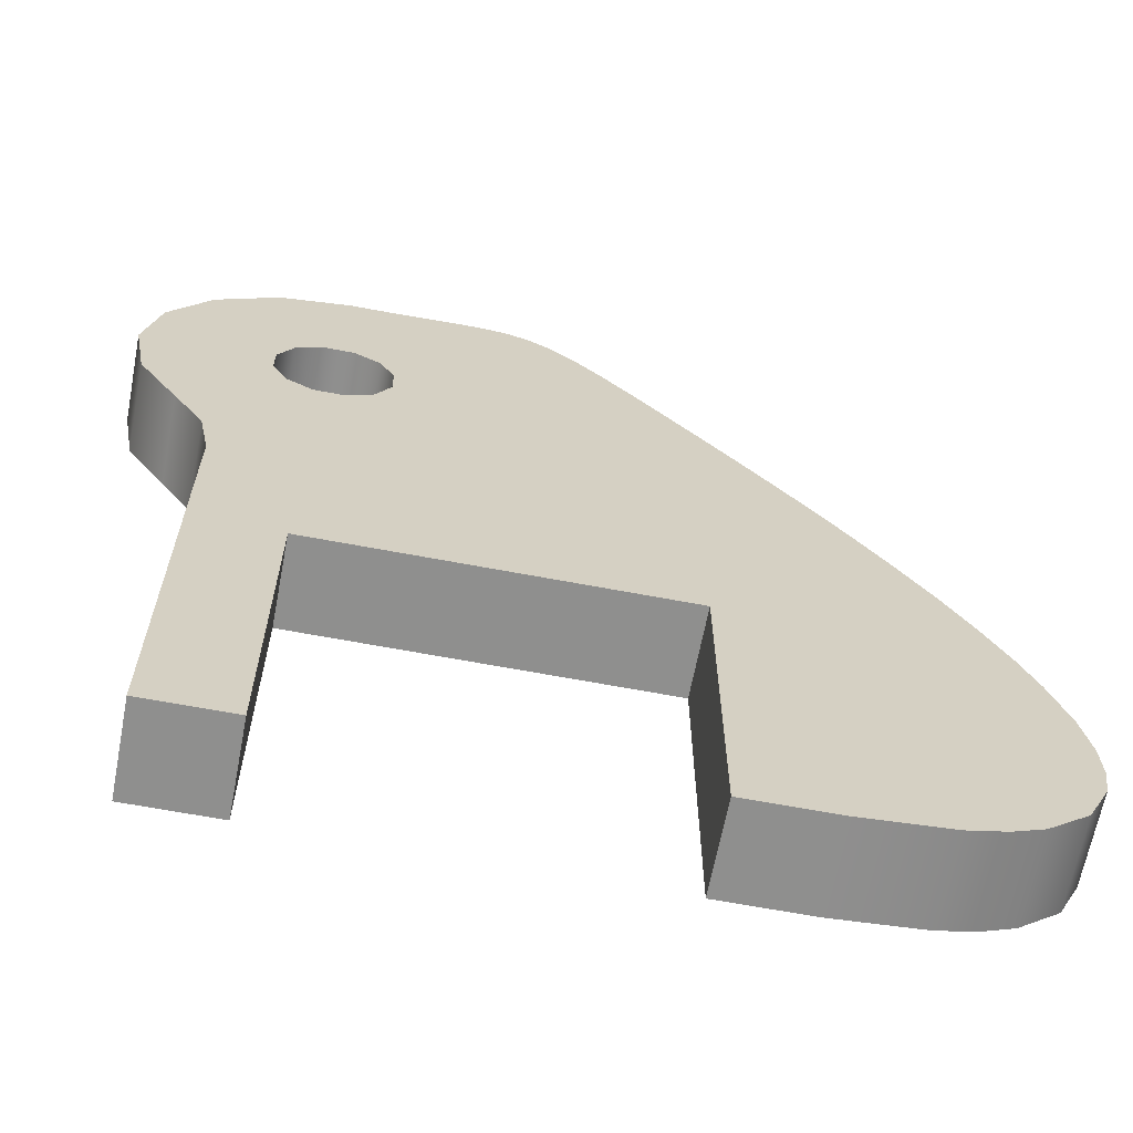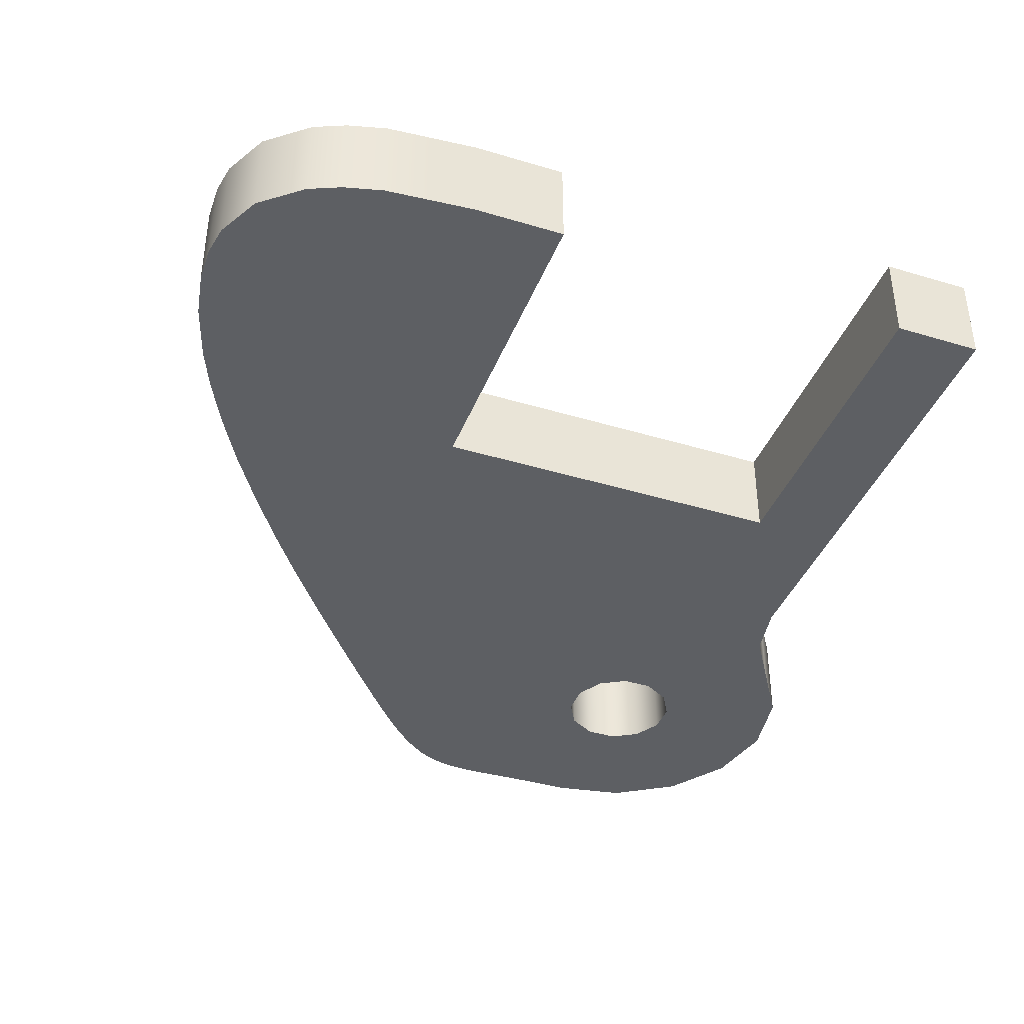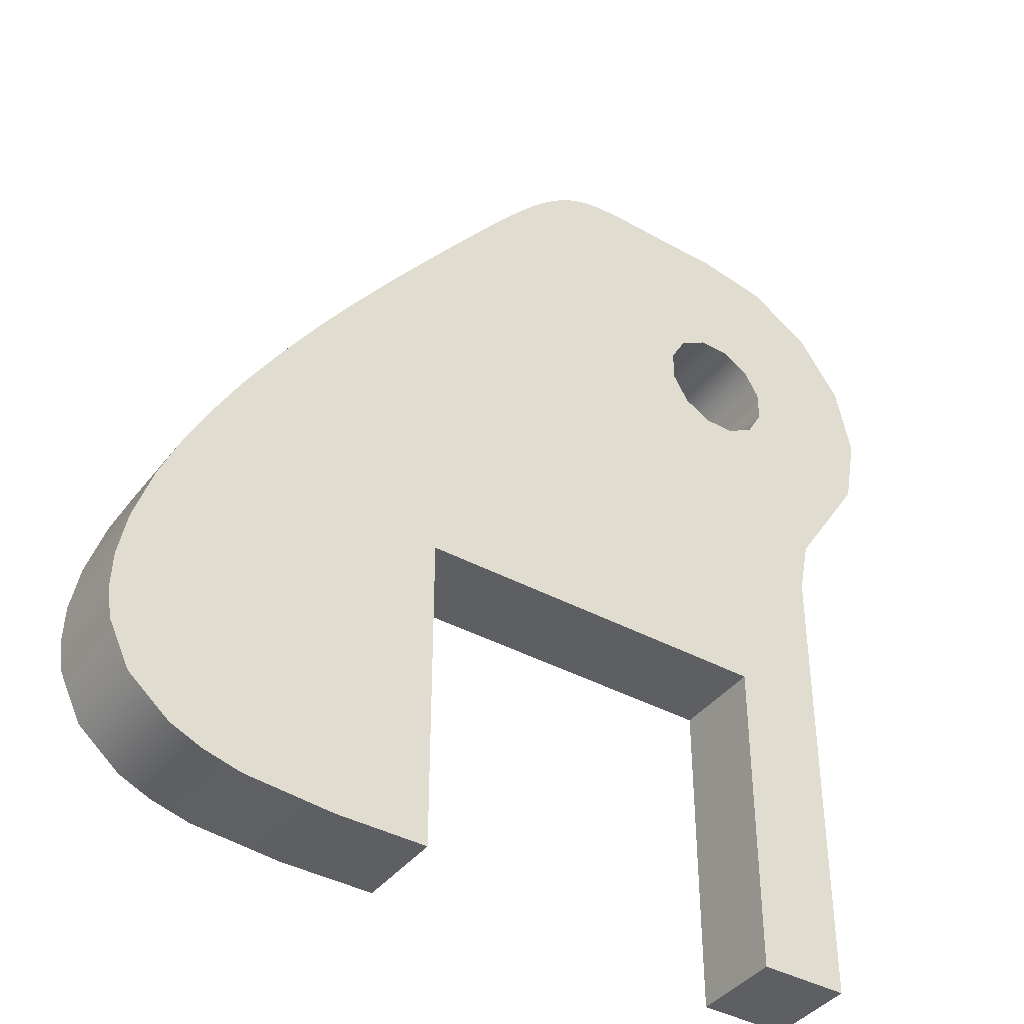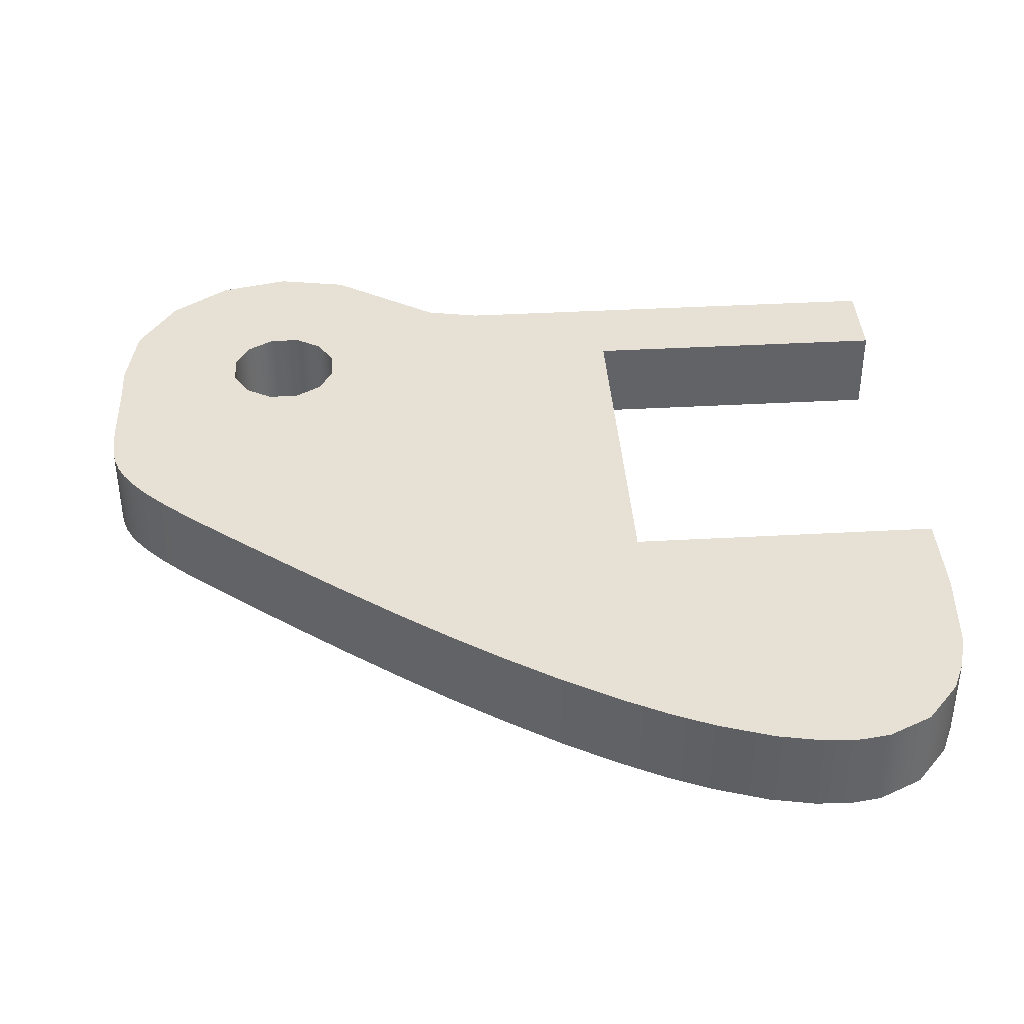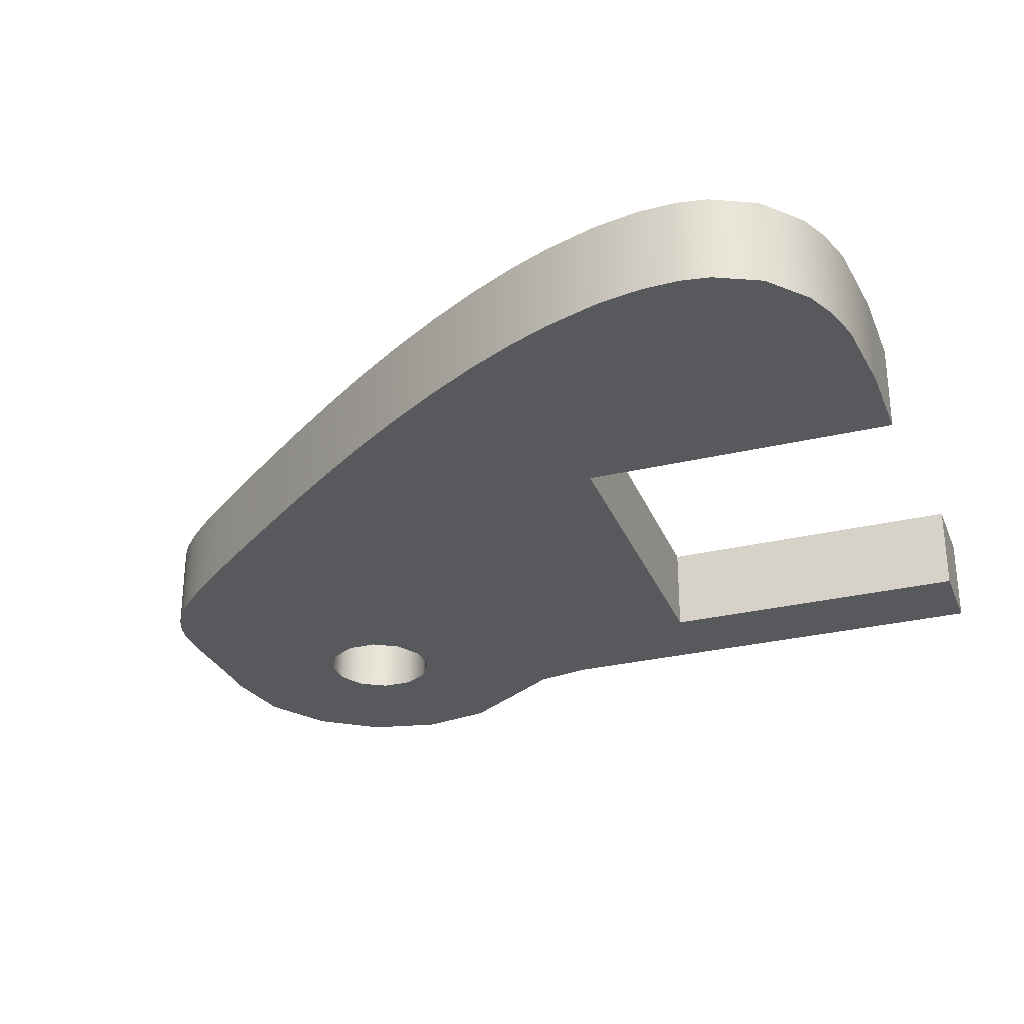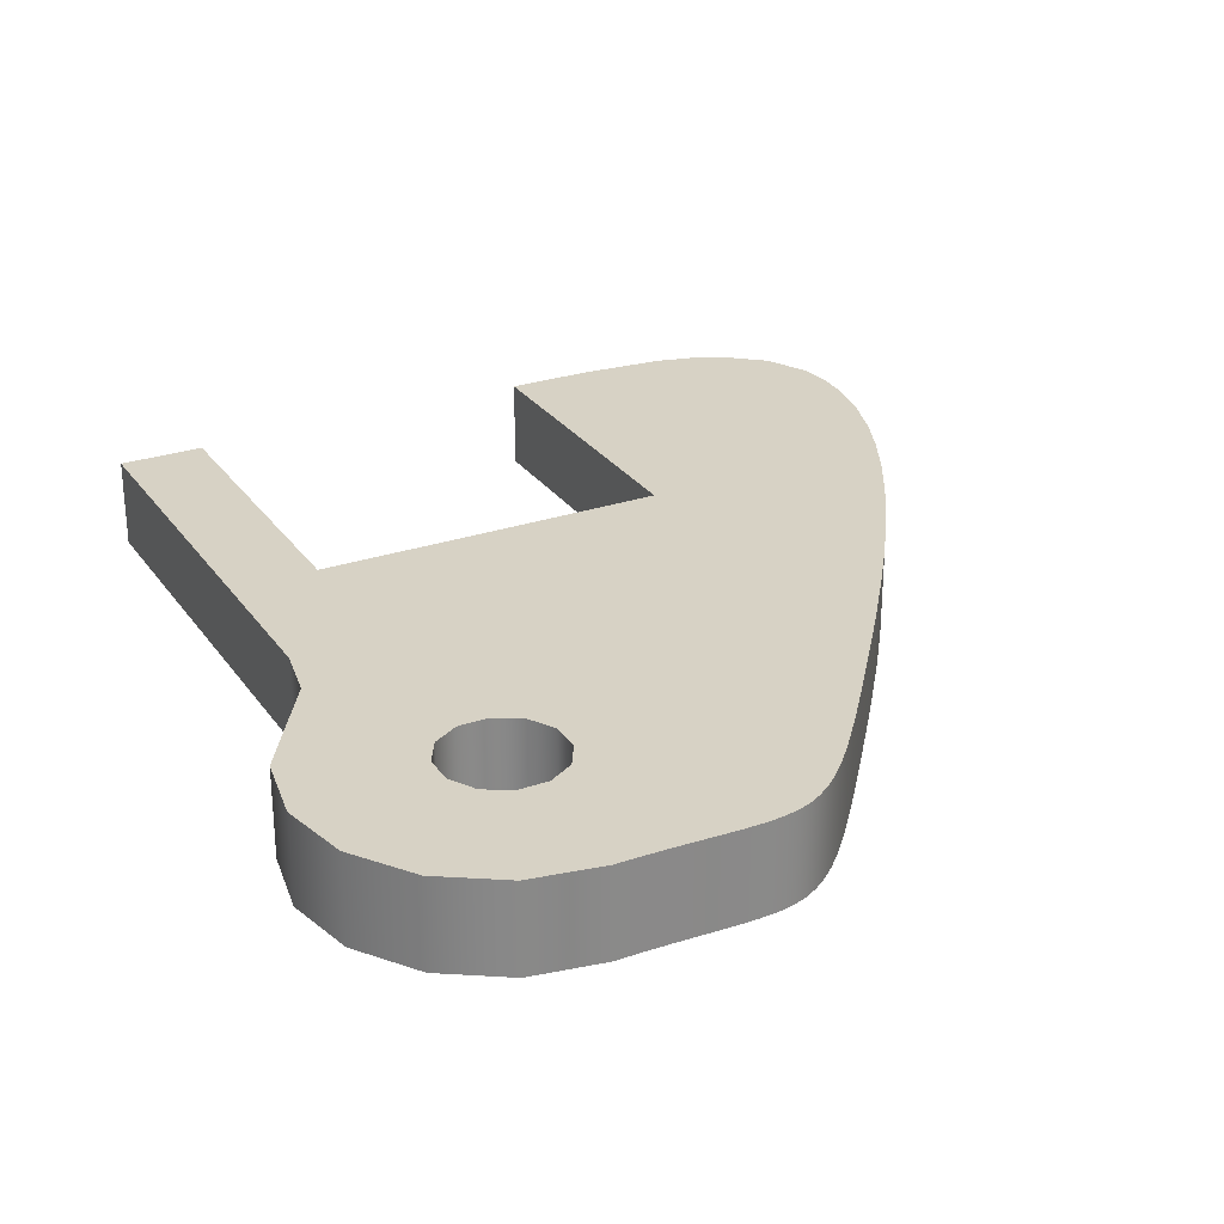
<metadata>
{"format":"obj","ext":"obj","renderer":"f3d","projection":"perspective","resolution":1024,"background":"white","views":[{"elev":-65.1,"azim":169.2,"up":"+Y"},{"elev":-40.3,"azim":-20.4,"up":"+Z"},{"elev":-40.1,"azim":-33.8,"up":"+Y"},{"elev":39.3,"azim":-94.0,"up":"+Z"},{"elev":-29.7,"azim":-70.7,"up":"+Z"},{"elev":27.4,"azim":152.3,"up":"+Z"}]}
</metadata>
<code>
v  18.69 5.099 0
v  18.69 5.099 0
v  18.69 5.099 0
v  19.58 4.584 0
v  19.58 4.584 0
v  20.11 3.68 0
v  20.11 3.68 0
v  20.11 2.649 0
v  20.11 2.649 0
v  19.59 1.757 0
v  19.59 1.757 0
v  18.69 1.235 0
v  18.69 1.235 0
v  17.66 1.235 0
v  17.66 1.235 0
v  17.66 1.235 0
v  16.76 1.75 0
v  16.76 1.75 0
v  16.24 2.654 0
v  16.24 2.654 0
v  16.24 3.685 0
v  16.24 3.685 0
v  16.76 4.577 0
v  16.76 4.577 0
v  17.66 5.099 0
v  17.66 5.099 0
v  3.389 -20.56 0
v  3.389 -20.56 0
v  3.389 -20.56 0
v  6.395 -20.56 0
v  6.395 -20.56 0
v  6.395 -20.56 0
v  6.395 -9.762 0
v  6.395 -9.762 0
v  6.395 -9.762 0
v  18.46 -9.762 0
v  18.46 -9.762 0
v  18.46 -9.762 0
v  18.46 -20.56 0
v  18.46 -20.56 0
v  18.46 -20.56 0
v  21.38 -20.56 0
v  21.38 -20.56 0
v  21.38 -20.56 0
v  21.38 -4.701 0
v  21.38 -4.701 0
v  21.38 -4.701 0
v  21.74 -2.836 0
v  21.74 -2.836 0
v  22.77 -1.241 0
v  22.77 -1.241 0
v  22.77 -1.241 0
v  24.1 0.839 0
v  24.1 0.839 0
v  24.54 3.277 0
v  24.54 3.277 0
v  24.02 5.699 0
v  24.02 5.699 0
v  22.61 7.737 0
v  22.61 7.737 0
v  20.53 9.084 0
v  20.53 9.084 0
v  18.1 9.536 0
v  18.1 9.536 0
v  18.1 9.536 0
v  17.26 9.535 0
v  17.26 9.535 0
v  16.46 9.548 0
v  16.46 9.548 0
v  15.71 9.572 0
v  15.71 9.572 0
v  15 9.6 0
v  15 9.6 0
v  14.32 9.622 0
v  14.32 9.622 0
v  13.66 9.62 0
v  13.66 9.62 0
v  13.04 9.577 0
v  13.04 9.577 0
v  12.51 9.478 0
v  12.51 9.478 0
v  12.03 9.32 0
v  12.03 9.32 0
v  11.58 9.09 0
v  11.58 9.09 0
v  11.11 8.764 0
v  11.11 8.764 0
v  10.64 8.371 0
v  10.64 8.371 0
v  10.18 7.924 0
v  10.18 7.924 0
v  9.72 7.431 0
v  9.72 7.431 0
v  9.245 6.889 0
v  9.245 6.889 0
v  8.49 5.985 0
v  8.49 5.985 0
v  7.675 4.974 0
v  7.675 4.974 0
v  6.792 3.861 0
v  6.792 3.861 0
v  5.782 2.577 0
v  5.782 2.577 0
v  4.537 0.9704 0
v  4.537 0.9704 0
v  3.01 -1.066 0
v  3.01 -1.066 0
v  1.838 -2.694 0
v  1.838 -2.694 0
v  0.5918 -4.531 0
v  0.5918 -4.531 0
v  -0.6255 -6.451 0
v  -0.6255 -6.451 0
v  -1.653 -8.243 0
v  -1.653 -8.243 0
v  -2.47 -9.848 0
v  -2.47 -9.848 0
v  -3.096 -11.28 0
v  -3.096 -11.28 0
v  -3.72 -13.15 0
v  -3.72 -13.15 0
v  -4.016 -14.69 0
v  -4.016 -14.69 0
v  -4.056 -15.92 0
v  -4.056 -15.92 0
v  -3.908 -16.9 0
v  -3.908 -16.9 0
v  -3.195 -18.39 0
v  -3.195 -18.39 0
v  -1.837 -19.53 0
v  -1.837 -19.53 0
v  -0.8038 -19.99 0
v  -0.8038 -19.99 0
v  0.4597 -20.32 0
v  0.4597 -20.32 0
v  18.69 5.099 3
v  18.69 5.099 3
v  18.69 5.099 3
v  17.66 5.099 3
v  17.66 5.099 3
v  16.76 4.577 3
v  16.76 4.577 3
v  16.24 3.685 3
v  16.24 3.685 3
v  16.24 2.654 3
v  16.24 2.654 3
v  16.76 1.75 3
v  16.76 1.75 3
v  17.66 1.235 3
v  17.66 1.235 3
v  17.66 1.235 3
v  18.69 1.235 3
v  18.69 1.235 3
v  19.59 1.757 3
v  19.59 1.757 3
v  20.11 2.649 3
v  20.11 2.649 3
v  20.11 3.68 3
v  20.11 3.68 3
v  19.58 4.584 3
v  19.58 4.584 3
v  3.389 -20.56 3
v  3.389 -20.56 3
v  3.389 -20.56 3
v  0.4597 -20.32 3
v  0.4597 -20.32 3
v  -0.8038 -19.99 3
v  -0.8038 -19.99 3
v  -1.837 -19.53 3
v  -1.837 -19.53 3
v  -3.195 -18.39 3
v  -3.195 -18.39 3
v  -3.908 -16.9 3
v  -3.908 -16.9 3
v  -4.056 -15.92 3
v  -4.056 -15.92 3
v  -4.016 -14.69 3
v  -4.016 -14.69 3
v  -3.72 -13.15 3
v  -3.72 -13.15 3
v  -3.096 -11.28 3
v  -3.096 -11.28 3
v  -2.47 -9.848 3
v  -2.47 -9.848 3
v  -1.653 -8.243 3
v  -1.653 -8.243 3
v  -0.6255 -6.451 3
v  -0.6255 -6.451 3
v  0.5918 -4.531 3
v  0.5918 -4.531 3
v  1.838 -2.694 3
v  1.838 -2.694 3
v  3.01 -1.066 3
v  3.01 -1.066 3
v  4.537 0.9704 3
v  4.537 0.9704 3
v  5.782 2.577 3
v  5.782 2.577 3
v  6.792 3.861 3
v  6.792 3.861 3
v  7.675 4.974 3
v  7.675 4.974 3
v  8.49 5.985 3
v  8.49 5.985 3
v  9.245 6.889 3
v  9.245 6.889 3
v  9.72 7.431 3
v  9.72 7.431 3
v  10.18 7.924 3
v  10.18 7.924 3
v  10.64 8.371 3
v  10.64 8.371 3
v  11.11 8.764 3
v  11.11 8.764 3
v  11.58 9.09 3
v  11.58 9.09 3
v  12.03 9.32 3
v  12.03 9.32 3
v  12.51 9.478 3
v  12.51 9.478 3
v  13.04 9.577 3
v  13.04 9.577 3
v  13.66 9.62 3
v  13.66 9.62 3
v  14.32 9.622 3
v  14.32 9.622 3
v  15 9.6 3
v  15 9.6 3
v  15.71 9.572 3
v  15.71 9.572 3
v  16.46 9.548 3
v  16.46 9.548 3
v  17.26 9.535 3
v  17.26 9.535 3
v  18.1 9.536 3
v  18.1 9.536 3
v  18.1 9.536 3
v  20.53 9.084 3
v  20.53 9.084 3
v  22.61 7.737 3
v  22.61 7.737 3
v  24.02 5.699 3
v  24.02 5.699 3
v  24.54 3.277 3
v  24.54 3.277 3
v  24.1 0.839 3
v  24.1 0.839 3
v  22.77 -1.241 3
v  22.77 -1.241 3
v  22.77 -1.241 3
v  21.74 -2.836 3
v  21.74 -2.836 3
v  21.38 -4.701 3
v  21.38 -4.701 3
v  21.38 -4.701 3
v  21.38 -20.56 3
v  21.38 -20.56 3
v  21.38 -20.56 3
v  18.46 -20.56 3
v  18.46 -20.56 3
v  18.46 -20.56 3
v  18.46 -9.762 3
v  18.46 -9.762 3
v  18.46 -9.762 3
v  6.395 -9.762 3
v  6.395 -9.762 3
v  6.395 -9.762 3
v  6.395 -20.56 3
v  6.395 -20.56 3
v  6.395 -20.56 3
g 0
g 1
f 55 4 1
f 137 2 5
f 57 1 25
f 140 26 3
f 57 55 1
f 140 3 138
f 55 6 4
f 161 5 7
f 161 137 5
f 55 8 6
f 159 7 9
f 161 7 159
f 53 10 8
f 157 9 11
f 55 53 8
f 159 9 157
f 53 12 10
f 155 11 13
f 157 11 155
f 104 14 12
f 153 13 15
f 104 12 53
f 155 13 153
f 102 17 14
f 151 16 18
f 104 102 14
f 153 15 150
f 102 19 17
f 148 18 20
f 151 18 148
f 100 21 19
f 146 20 22
f 102 100 19
f 148 20 146
f 100 23 21
f 144 22 24
f 146 22 144
f 98 25 23
f 142 24 26
f 100 98 23
f 144 24 142
f 96 57 25
f 98 96 25
f 142 26 140
f 134 30 27
f 163 28 31
f 166 135 29
f 166 29 164
f 116 33 30
f 270 32 34
f 118 116 30
f 120 118 30
f 122 120 30
f 124 122 30
f 126 124 30
f 128 126 30
f 130 128 30
f 132 130 30
f 134 132 30
f 269 163 31
f 114 36 33
f 267 35 37
f 116 114 33
f 270 34 266
f 42 39 36
f 264 38 40
f 45 42 36
f 112 45 36
f 114 112 36
f 267 37 263
f 257 41 43
f 261 41 257
f 264 40 260
f 258 44 46
f 110 48 45
f 255 47 49
f 112 110 45
f 258 46 254
f 108 50 48
f 252 49 51
f 110 108 48
f 255 49 252
f 106 53 50
f 250 52 54
f 108 106 50
f 252 51 249
f 247 54 56
f 106 104 53
f 250 54 247
f 245 56 58
f 247 56 245
f 92 59 57
f 243 58 60
f 94 92 57
f 96 94 57
f 245 58 243
f 86 61 59
f 241 60 62
f 88 86 59
f 90 88 59
f 92 90 59
f 243 60 241
f 66 63 61
f 239 62 64
f 80 66 61
f 82 80 61
f 84 82 61
f 86 84 61
f 241 62 239
f 237 65 67
f 239 64 236
f 78 68 66
f 234 67 69
f 80 78 66
f 237 67 234
f 78 70 68
f 232 69 71
f 234 69 232
f 78 72 70
f 230 71 73
f 232 71 230
f 76 74 72
f 228 73 75
f 78 76 72
f 230 73 228
f 226 75 77
f 228 75 226
f 224 77 79
f 226 77 224
f 222 79 81
f 224 79 222
f 220 81 83
f 222 81 220
f 218 83 85
f 220 83 218
f 216 85 87
f 218 85 216
f 214 87 89
f 216 87 214
f 212 89 91
f 214 89 212
f 210 91 93
f 212 91 210
f 208 93 95
f 210 93 208
f 206 95 97
f 208 95 206
f 204 97 99
f 206 97 204
f 202 99 101
f 204 99 202
f 200 101 103
f 202 101 200
f 198 103 105
f 200 103 198
f 196 105 107
f 198 105 196
f 194 107 109
f 196 107 194
f 192 109 111
f 194 109 192
f 190 111 113
f 192 111 190
f 188 113 115
f 190 113 188
f 186 115 117
f 188 115 186
f 184 117 119
f 186 117 184
f 182 119 121
f 184 119 182
f 180 121 123
f 182 121 180
f 178 123 125
f 180 123 178
f 176 125 127
f 178 125 176
f 174 127 129
f 176 127 174
f 172 129 131
f 174 129 172
f 170 131 133
f 172 131 170
f 168 133 135
f 170 133 168
f 168 135 166
f 242 139 136
f 242 136 160
f 201 141 139
f 242 201 139
f 199 143 141
f 201 199 141
f 197 145 143
f 199 197 143
f 197 147 145
f 195 149 147
f 197 195 147
f 195 152 149
f 244 154 152
f 246 152 195
f 246 244 152
f 244 156 154
f 244 158 156
f 242 160 158
f 244 242 158
f 265 165 162
f 268 265 162
f 265 167 165
f 265 169 167
f 265 171 169
f 265 173 171
f 265 175 173
f 265 177 175
f 265 179 177
f 265 181 179
f 265 183 181
f 265 185 183
f 253 187 185
f 265 253 185
f 253 189 187
f 251 191 189
f 253 251 189
f 248 193 191
f 251 248 191
f 246 195 193
f 248 246 193
f 242 203 201
f 240 205 203
f 242 240 203
f 240 207 205
f 240 209 207
f 238 211 209
f 240 238 209
f 238 213 211
f 238 215 213
f 235 217 215
f 238 235 215
f 235 219 217
f 229 221 219
f 231 229 219
f 233 231 219
f 235 233 219
f 227 223 221
f 229 227 221
f 227 225 223
f 259 256 253
f 262 259 253
f 265 262 253

</code>
